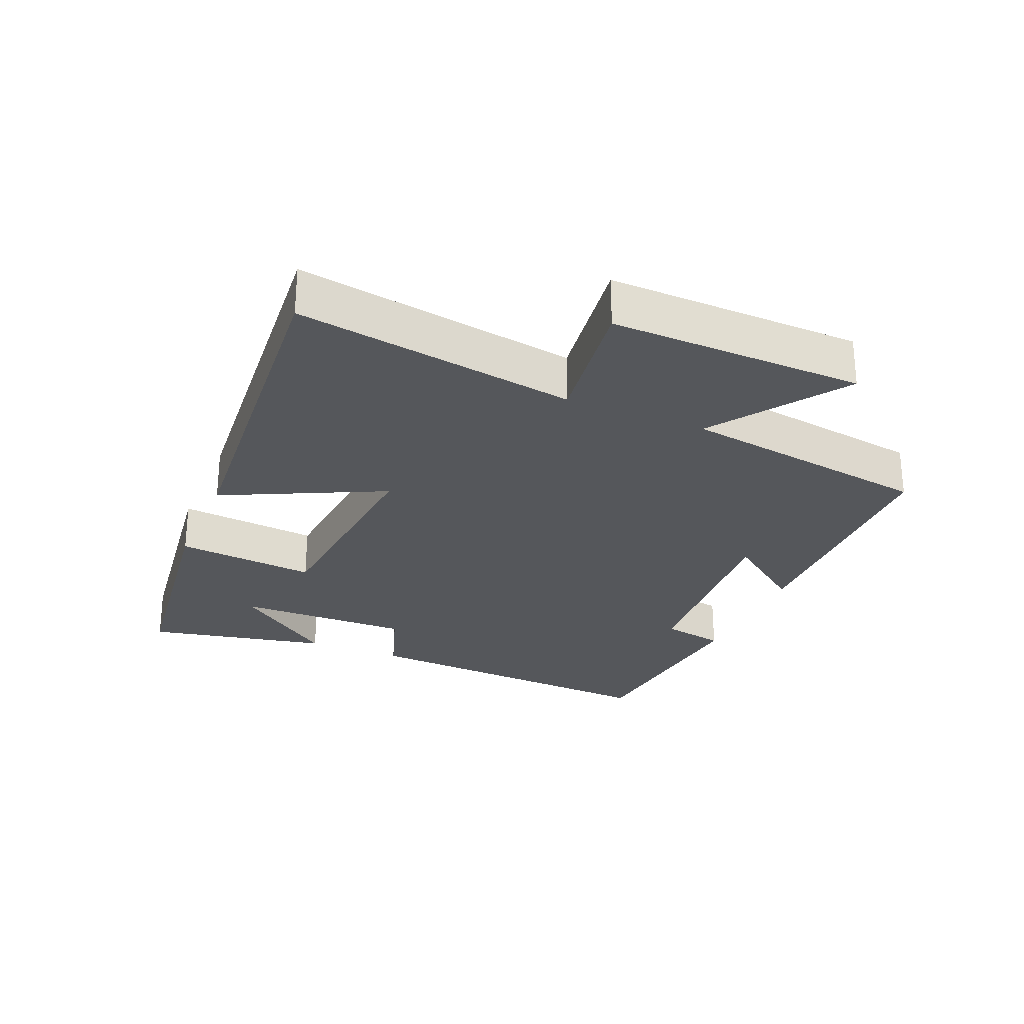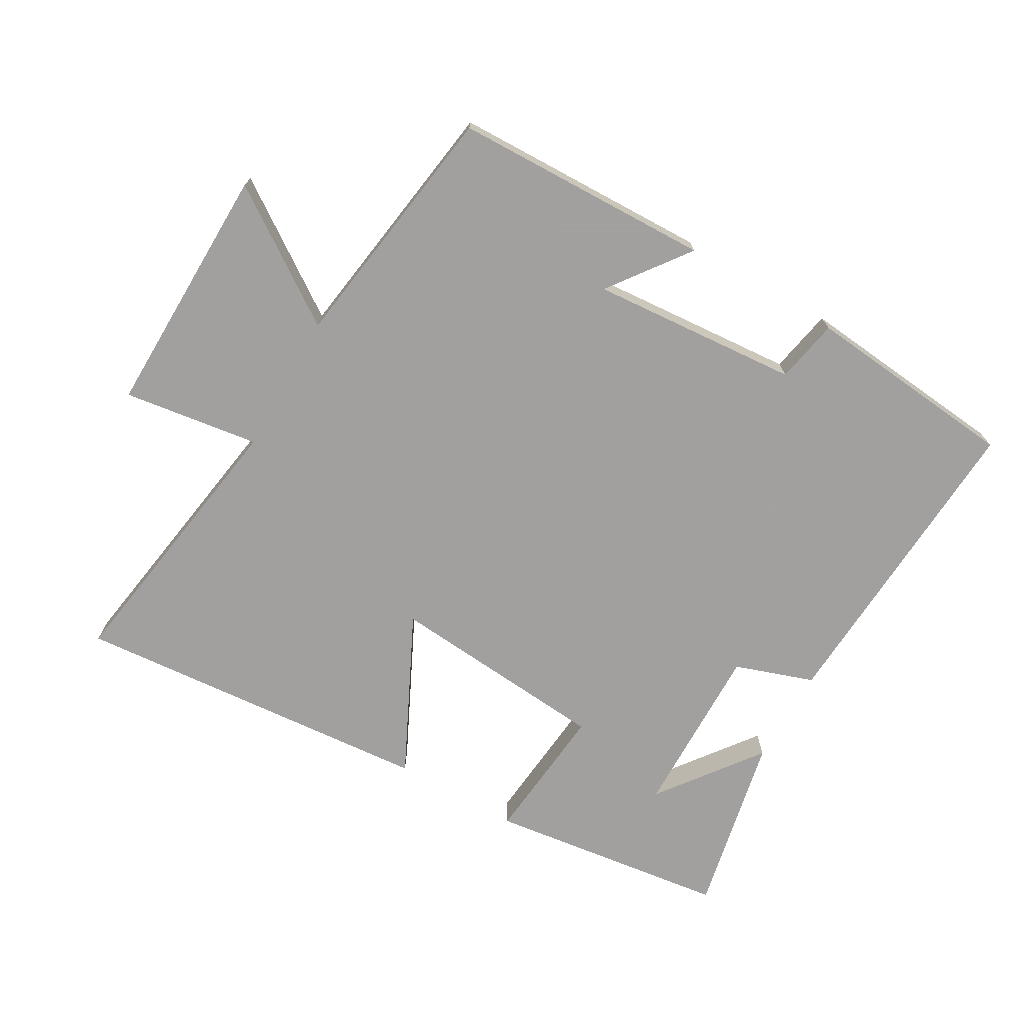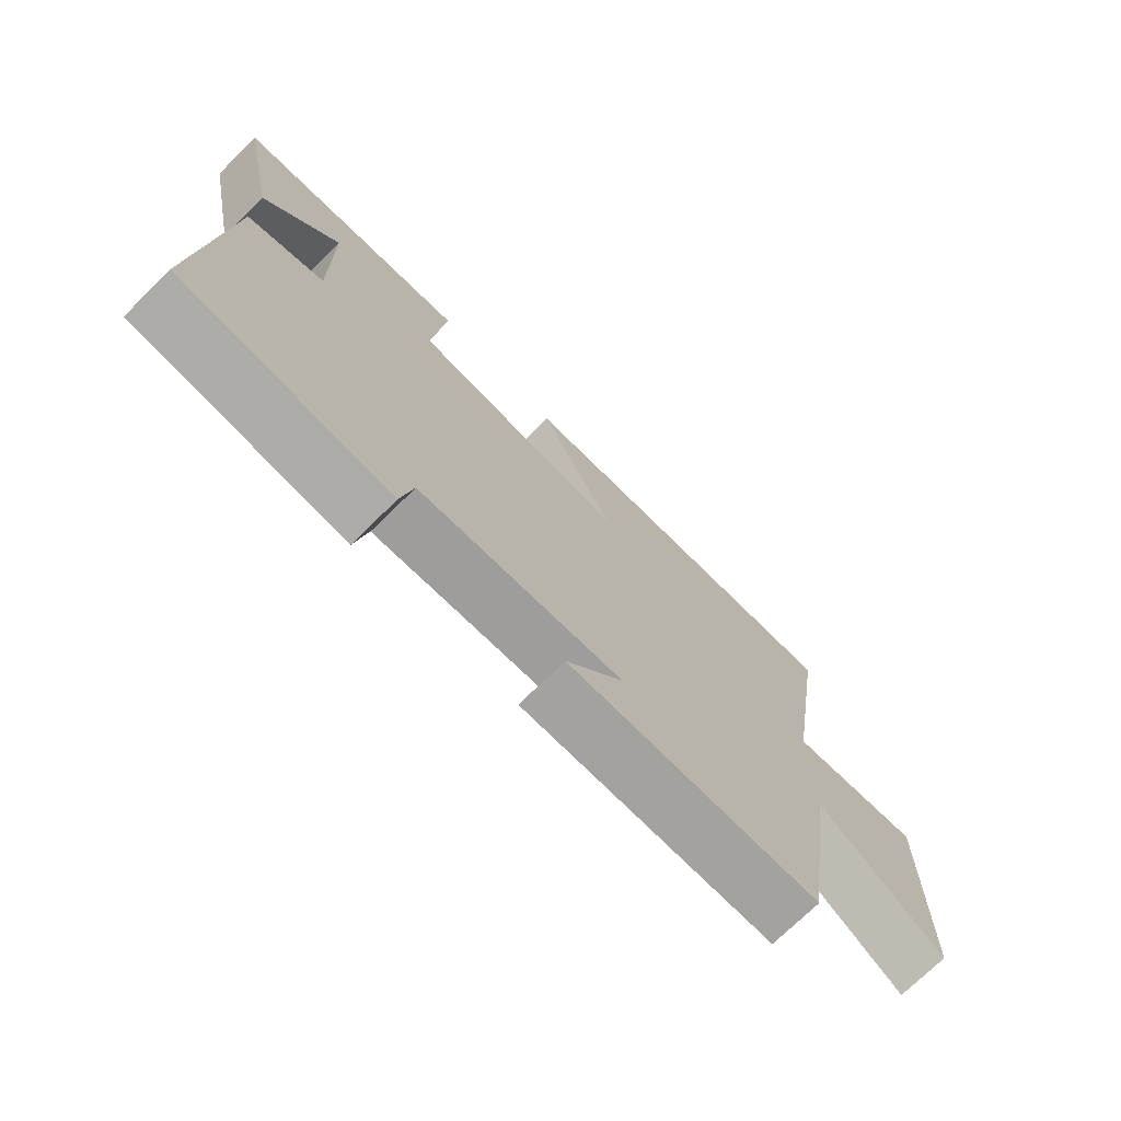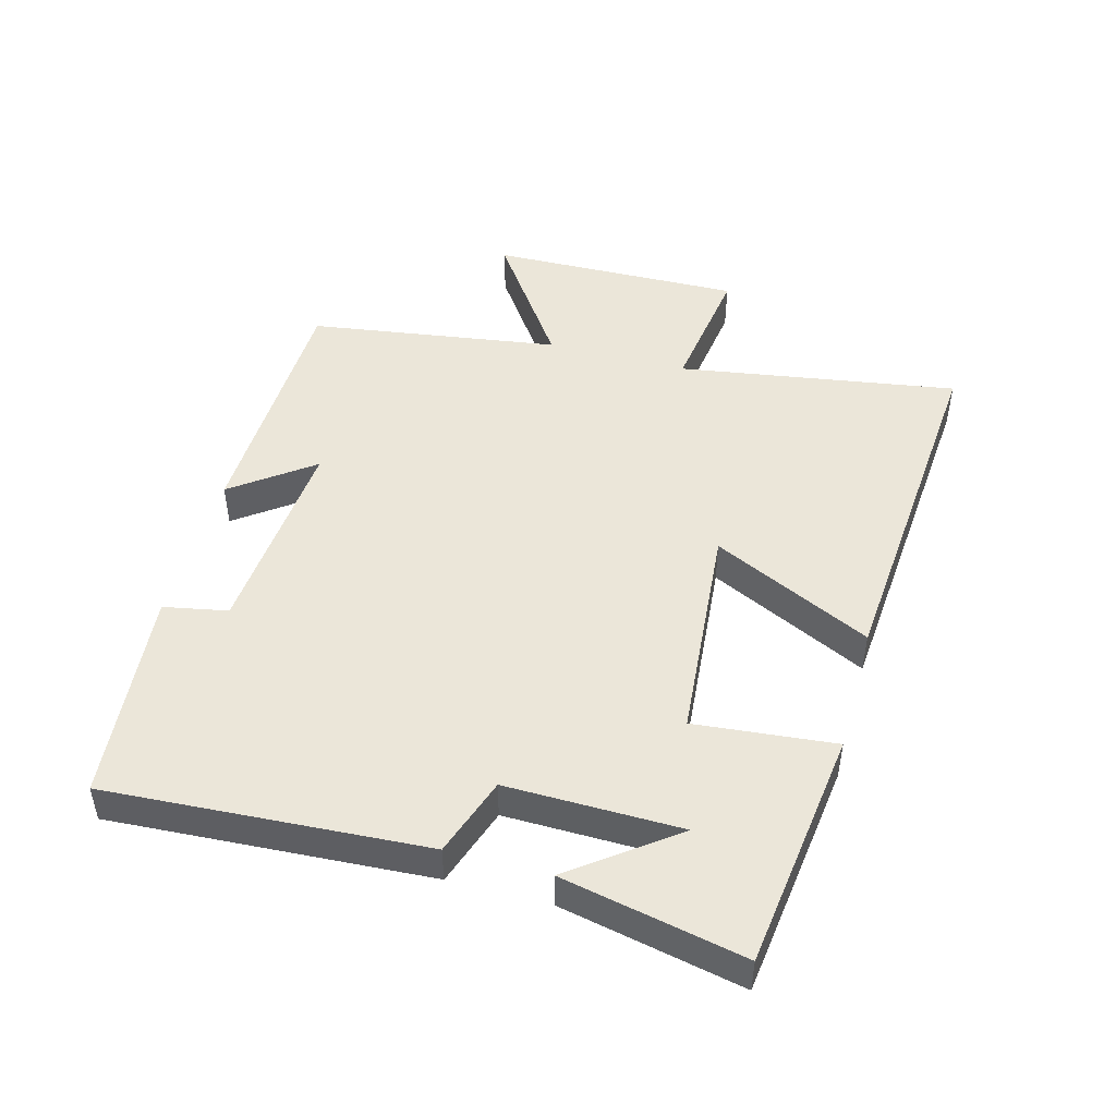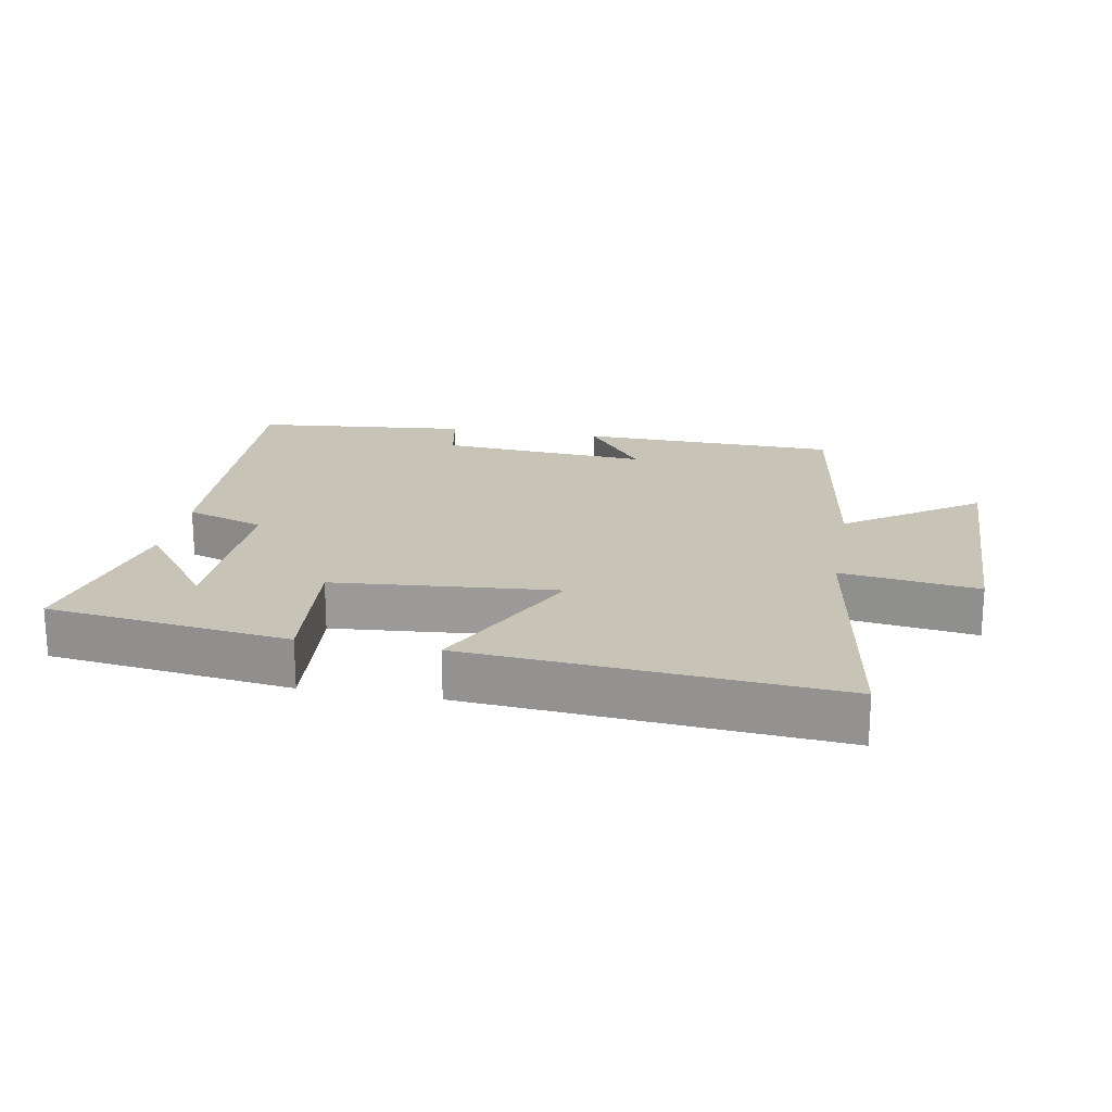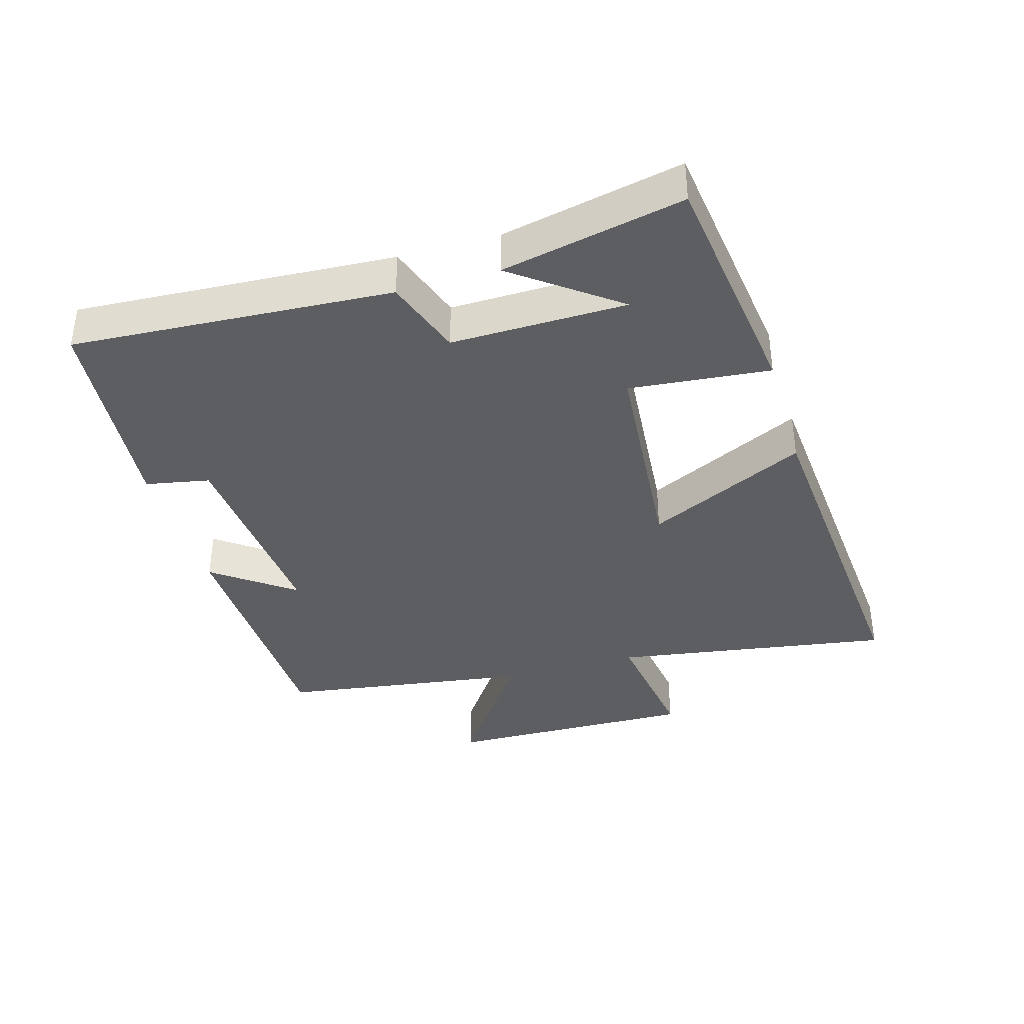
<metadata>
{"format":"obj","ext":"obj","renderer":"f3d","projection":"perspective","resolution":1024,"background":"white","views":[{"elev":-26.8,"azim":67.1,"up":"+Y"},{"elev":-71.9,"azim":150.3,"up":"+Y"},{"elev":-73.4,"azim":-45.5,"up":"+Z"},{"elev":47.3,"azim":-74.7,"up":"+Y"},{"elev":19.8,"azim":10.4,"up":"+Y"},{"elev":-37.6,"azim":-73.6,"up":"+Y"}]}
</metadata>
<code>
v 0.568 0.07 0.544
v 0.5 0.07 0.115
v 0.709 0.07 0.144
v 0.701 0.07 -0.244
v 0.5 0.07 -0.105
v 0.443 0.07 -0.491
v 0.047 0.07 -0.5
v 0.138 0.07 -0.378
v -0.182 0.07 -0.402
v -0.201 0.07 -0.5
v -0.53 0.07 -0.467
v -0.5 0.07 0.021
v -0.379 0.07 0.062
v -0.383 0.07 0.33
v -0.5 0.07 0.175
v -0.558 0.07 0.453
v -0.188 0.07 0.5
v -0.209 0.07 0.285
v 0.131 0.07 0.255
v 0.012 0.07 0.5
v 0.568 0 0.544
v 0.5 0 0.115
v 0.709 0 0.144
v 0.701 0 -0.244
v 0.5 0 -0.105
v 0.443 0 -0.491
v 0.047 0 -0.5
v 0.138 0 -0.378
v -0.182 0 -0.402
v -0.201 0 -0.5
v -0.53 0 -0.467
v -0.5 0 0.021
v -0.379 0 0.062
v -0.383 0 0.33
v -0.5 0 0.175
v -0.558 0 0.453
v -0.188 0 0.5
v -0.209 0 0.285
v 0.131 0 0.255
v 0.012 0 0.5
f 19 20 1 2
f 18 19 2
f 16 17 18
f 14 15 16
f 14 16 18
f 13 14 18
f 11 12 13
f 10 11 13
f 9 10 13
f 13 18 2
f 9 13 2
f 8 9 2
f 5 6 7 8
f 2 3 4 5
f 2 5 8
f 22 21 40 39
f 22 39 38
f 38 37 36
f 36 35 34
f 38 36 34
f 38 34 33
f 33 32 31
f 33 31 30
f 33 30 29
f 22 38 33
f 22 33 29
f 22 29 28
f 28 27 26 25
f 25 24 23 22
f 28 25 22
f 1 21 22 2
f 2 22 23 3
f 3 23 24 4
f 4 24 25 5
f 5 25 26 6
f 6 26 27 7
f 7 27 28 8
f 8 28 29 9
f 9 29 30 10
f 10 30 31 11
f 11 31 32 12
f 12 32 33 13
f 13 33 34 14
f 14 34 35 15
f 15 35 36 16
f 16 36 37 17
f 17 37 38 18
f 18 38 39 19
f 19 39 40 20
f 20 40 21 1

</code>
